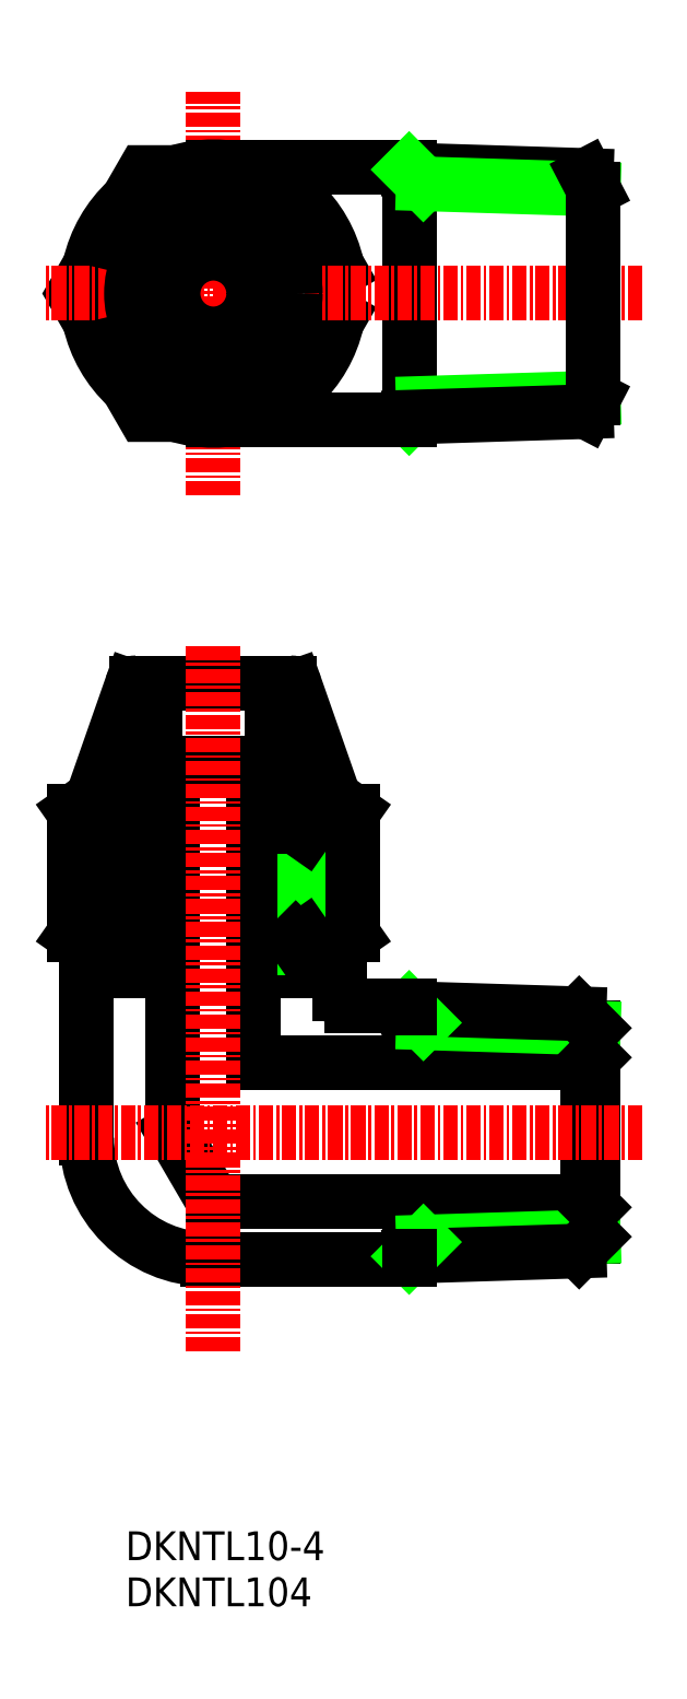
<metadata>
{"format":"dxf","ext":"dxf","renderer":"ezdxf+matplotlib","layout":"modelspace","background":"white","min_lineweight":24,"dpi":150}
</metadata>
<code>
0
SECTION
2
ENTITIES
0
TEXT
8
0
10
1790
20
-152.3
30
0
40
2.5
1
DKNTL104
0
TEXT
8
0
10
1790
20
-148.3
30
0
40
2.5
1
DKNTL10-4
0
CIRCLE
8
0
10
1798
20
-38.4
30
0
40
10.5
0
POLYLINE
8
0
66
     1
10
0
20
0
30
0
70
     1
0
VERTEX
8
0
10
1810
20
-38.4
30
0
0
VERTEX
8
0
10
1804
20
-48.9
30
0
0
VERTEX
8
0
10
1791
20
-48.9
30
0
0
VERTEX
8
0
10
1785
20
-38.4
30
0
0
VERTEX
8
0
10
1791
20
-27.9
30
0
0
VERTEX
8
0
10
1804
20
-27.9
30
0
0
SEQEND
8
0
0
LINE
8
0
10
1815
20
-49.15
30
0
11
1816
21
-47.91
31
0
0
LINE
8
0
10
1815
20
-49.4
30
0
11
1815
21
-27.4
31
0
0
LINE
8
0
10
1816
20
-47.92
30
0
11
1831
21
-47.46
31
0
0
LINE
8
0
10
1831
20
-47.46
30
0
11
1830
21
-48.64
31
0
0
LINE
8
CENTER
10
1798
20
-55.93
30
0
11
1798
21
-20.88
31
0
0
LINE
8
0
10
1815
20
-49.4
30
0
11
1798
21
-49.4
31
0
0
ARC
8
0
10
1798
20
-38.4
30
0
40
11
50
252.7
51
287.3
0
LINE
8
0
10
1815
20
-49.12
30
0
11
1830
21
-48.64
31
0
0
ARC
8
0
10
1798
20
-38.4
30
0
40
11
50
12.66
51
47.34
0
ARC
8
0
10
1798
20
-38.4
30
0
40
11
50
312.7
51
347.3
0
LINE
8
0
10
1815
20
-27.4
30
0
11
1798
21
-27.4
31
0
0
LINE
8
CENTER
10
1835
20
-38.4
30
0
11
1783
21
-38.4
31
0
0
CIRCLE
8
0
10
1798
20
-38.4
30
0
40
7.117
0
CIRCLE
8
0
10
1798
20
-38.4
30
0
40
6.645
0
ARC
8
0
10
1798
20
-38.4
30
0
40
11
50
132.7
51
167.3
0
ARC
8
0
10
1798
20
-38.4
30
0
40
11
50
192.7
51
227.3
0
CIRCLE
8
0
10
1798
20
-38.4
30
0
40
5.1
0
CIRCLE
8
0
10
1798
20
-38.4
30
0
40
3.95
0
CIRCLE
8
0
10
1798
20
-38.4
30
0
40
3.5
0
ARC
8
0
10
1798
20
-38.4
30
0
40
11
50
72.66
51
107.3
0
LINE
8
0
10
1815
20
-27.68
30
0
11
1830
21
-28.16
31
0
0
LINE
8
0
10
1816
20
-28.88
30
0
11
1831
21
-29.34
31
0
0
LINE
8
0
10
1815
20
-27.65
30
0
11
1816
21
-28.88
31
0
0
LINE
8
0
10
1831
20
-29.34
30
0
11
1831
21
-47.46
31
0
0
LINE
8
0
10
1831
20
-29.34
30
0
11
1830
21
-28.16
31
0
0
LINE
8
0
10
1791
20
-81.87
30
0
11
1794
21
-79.17
31
0
0
LINE
8
0
10
1792
20
-80.12
30
0
11
1792
21
-72.17
31
0
0
LINE
8
0
10
1787
20
-82.17
30
0
11
1790
21
-72.5
31
0
0
LINE
8
0
10
1794
20
-79.17
30
0
11
1794
21
-111.2
31
0
0
LINE
8
0
10
1801
20
-79.17
30
0
11
1801
21
-105.2
31
0
0
LINE
8
0
10
1804
20
-81.87
30
0
11
1801
21
-79.17
31
0
0
LINE
8
0
10
1803
20
-80.12
30
0
11
1803
21
-72.17
31
0
0
LINE
8
0
10
1808
20
-82.17
30
0
11
1805
21
-72.5
31
0
0
LINE
8
0
10
1815
20
-122.2
30
0
11
1797
21
-122.2
31
0
0
LINE
8
0
10
1801
20
-105.2
30
0
11
1830
21
-105.2
31
0
0
LINE
8
0
10
1798
20
-117.2
30
0
11
1830
21
-117.2
31
0
0
LINE
8
0
10
1805
20
-95.17
30
0
11
1808
21
-95.17
31
0
0
LINE
8
0
10
1805
20
-97.17
30
0
11
1809
21
-97.17
31
0
0
LINE
8
0
10
1794
20
-111.2
30
0
11
1798
21
-117.2
31
0
0
ARC
8
0
10
1797
20
-111.7
30
0
40
10.5
50
180
51
270
0
LINE
8
0
10
1790
20
-82.17
30
0
11
1790
21
-82.97
31
0
0
LINE
8
0
10
1790
20
-84.67
30
0
11
1790
21
-85.23
31
0
0
LINE
8
0
10
1790
20
-95.17
30
0
11
1790
21
-94.37
31
0
0
LINE
8
0
10
1790
20
-94.11
30
0
11
1790
21
-94.67
31
0
0
LINE
8
0
10
1787
20
-97.17
30
0
11
1790
21
-97.17
31
0
0
LINE
8
0
10
1787
20
-97.17
30
0
11
1787
21
-111.7
31
0
0
LINE
8
0
10
1790
20
-82.97
30
0
11
1790
21
-95.17
31
0
0
LINE
8
0
10
1785
20
-83.3
30
0
11
1785
21
-94.03
31
0
0
LINE
8
0
10
1790
20
-85.23
30
0
11
1790
21
-94.11
31
0
0
LINE
8
0
10
1785
20
-94.03
30
0
11
1787
21
-95.17
31
0
0
LINE
8
0
10
1787
20
-95.17
30
0
11
1790
21
-95.17
31
0
0
LINE
8
0
10
1785
20
-83.3
30
0
11
1787
21
-82.17
31
0
0
LINE
8
0
10
1805
20
-84.67
30
0
11
1805
21
-97.17
31
0
0
LINE
8
0
10
1790
20
-84.67
30
0
11
1790
21
-97.17
31
0
0
LINE
8
0
10
1790
20
-82.17
30
0
11
1790
21
-94.37
31
0
0
LINE
8
0
10
1791
20
-81.87
30
0
11
1791
21
-84.67
31
0
0
LINE
8
0
10
1791
20
-84.67
30
0
11
1790
21
-84.67
31
0
0
LINE
8
0
10
1790
20
-82.17
30
0
11
1792
21
-80.12
31
0
0
LINE
8
0
10
1805
20
-82.17
30
0
11
1805
21
-94.37
31
0
0
LINE
8
0
10
1805
20
-85.23
30
0
11
1805
21
-94.11
31
0
0
LINE
8
0
10
1805
20
-82.97
30
0
11
1805
21
-95.17
31
0
0
LINE
8
0
10
1805
20
-95.17
30
0
11
1805
21
-94.37
31
0
0
LINE
8
0
10
1805
20
-94.11
30
0
11
1805
21
-94.67
31
0
0
LINE
8
0
10
1805
20
-82.17
30
0
11
1805
21
-82.97
31
0
0
LINE
8
0
10
1804
20
-81.87
30
0
11
1804
21
-84.67
31
0
0
LINE
8
0
10
1805
20
-84.67
30
0
11
1805
21
-85.23
31
0
0
LINE
8
0
10
1805
20
-84.67
30
0
11
1804
21
-84.67
31
0
0
LINE
8
0
10
1805
20
-82.17
30
0
11
1803
21
-80.12
31
0
0
LINE
8
0
10
1830
20
-105.2
30
0
11
1830
21
-117.2
31
0
0
LINE
8
0
10
1831
20
-102.1
30
0
11
1831
21
-120.2
31
0
0
LINE
8
0
10
1831
20
-120.2
30
0
11
1816
21
-120.7
31
0
0
LINE
8
0
10
1815
20
-121.9
30
0
11
1829
21
-121.5
31
0
0
LINE
8
0
10
1815
20
-121.9
30
0
11
1816
21
-120.7
31
0
0
LINE
8
0
10
1815
20
-121.9
30
0
11
1815
21
-122.2
31
0
0
LINE
8
0
10
1830
20
-117.2
30
0
11
1831
21
-117.7
31
0
0
LINE
8
0
10
1831
20
-120.2
30
0
11
1829
21
-121.5
31
0
0
LINE
8
0
10
1831
20
-102.1
30
0
11
1816
21
-101.7
31
0
0
LINE
8
0
10
1829
20
-100.9
30
0
11
1815
21
-100.4
31
0
0
LINE
8
0
10
1815
20
-100.4
30
0
11
1816
21
-101.7
31
0
0
LINE
8
0
10
1815
20
-100.4
30
0
11
1815
21
-100.2
31
0
0
ARC
8
0
10
1810
20
-99.17
30
0
40
1
50
180
51
270
0
LINE
8
0
10
1809
20
-97.17
30
0
11
1809
21
-99.17
31
0
0
LINE
8
0
10
1815
20
-100.2
30
0
11
1810
21
-100.2
31
0
0
LINE
8
0
10
1810
20
-83.3
30
0
11
1810
21
-94.03
31
0
0
LINE
8
0
10
1808
20
-95.17
30
0
11
1810
21
-94.03
31
0
0
LINE
8
0
10
1808
20
-82.17
30
0
11
1810
21
-83.3
31
0
0
LINE
8
0
10
1830
20
-105.2
30
0
11
1831
21
-104.7
31
0
0
LINE
8
0
10
1831
20
-102.1
30
0
11
1829
21
-100.9
31
0
0
LINE
8
0
10
1801
20
-79.17
30
0
11
1794
21
-79.17
31
0
0
LINE
8
0
10
1791
20
-72.17
30
0
11
1804
21
-72.17
31
0
0
ARC
8
0
10
1791
20
-72.67
30
0
40
0.5
50
90
51
160.7
0
ARC
8
0
10
1804
20
-72.67
30
0
40
0.5
50
19.29
51
90
0
LINE
8
CENTER
10
1798
20
-130.2
30
0
11
1798
21
-68.96
31
0
0
LINE
8
CENTER
10
1835
20
-111.2
30
0
11
1783
21
-111.2
31
0
0
ENDSEC
0
EOF

</code>
